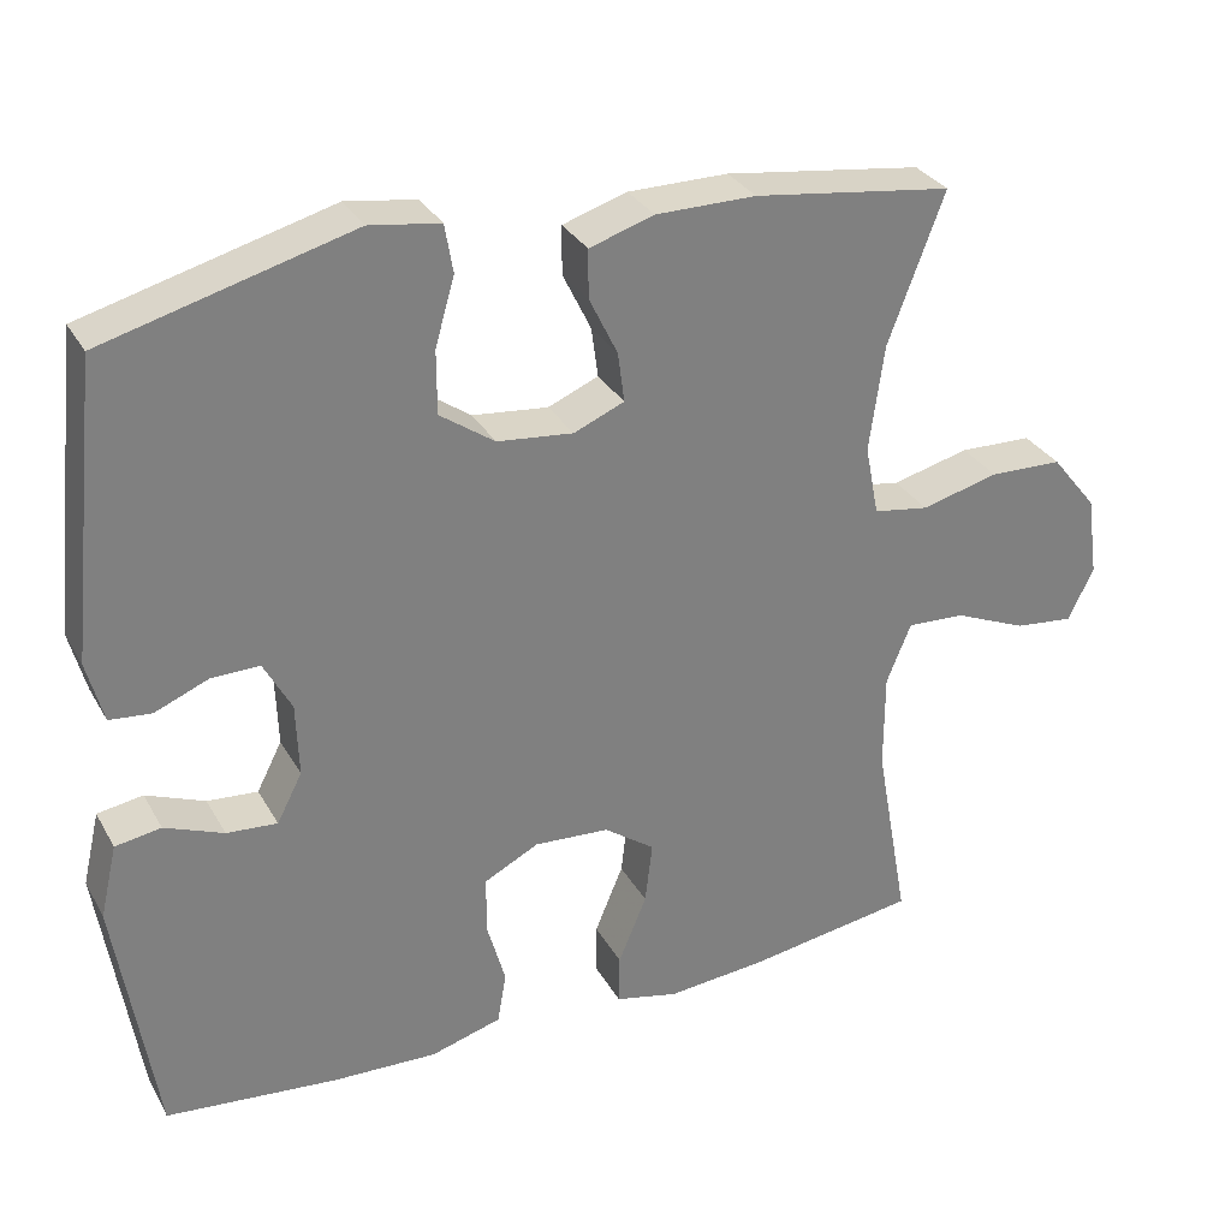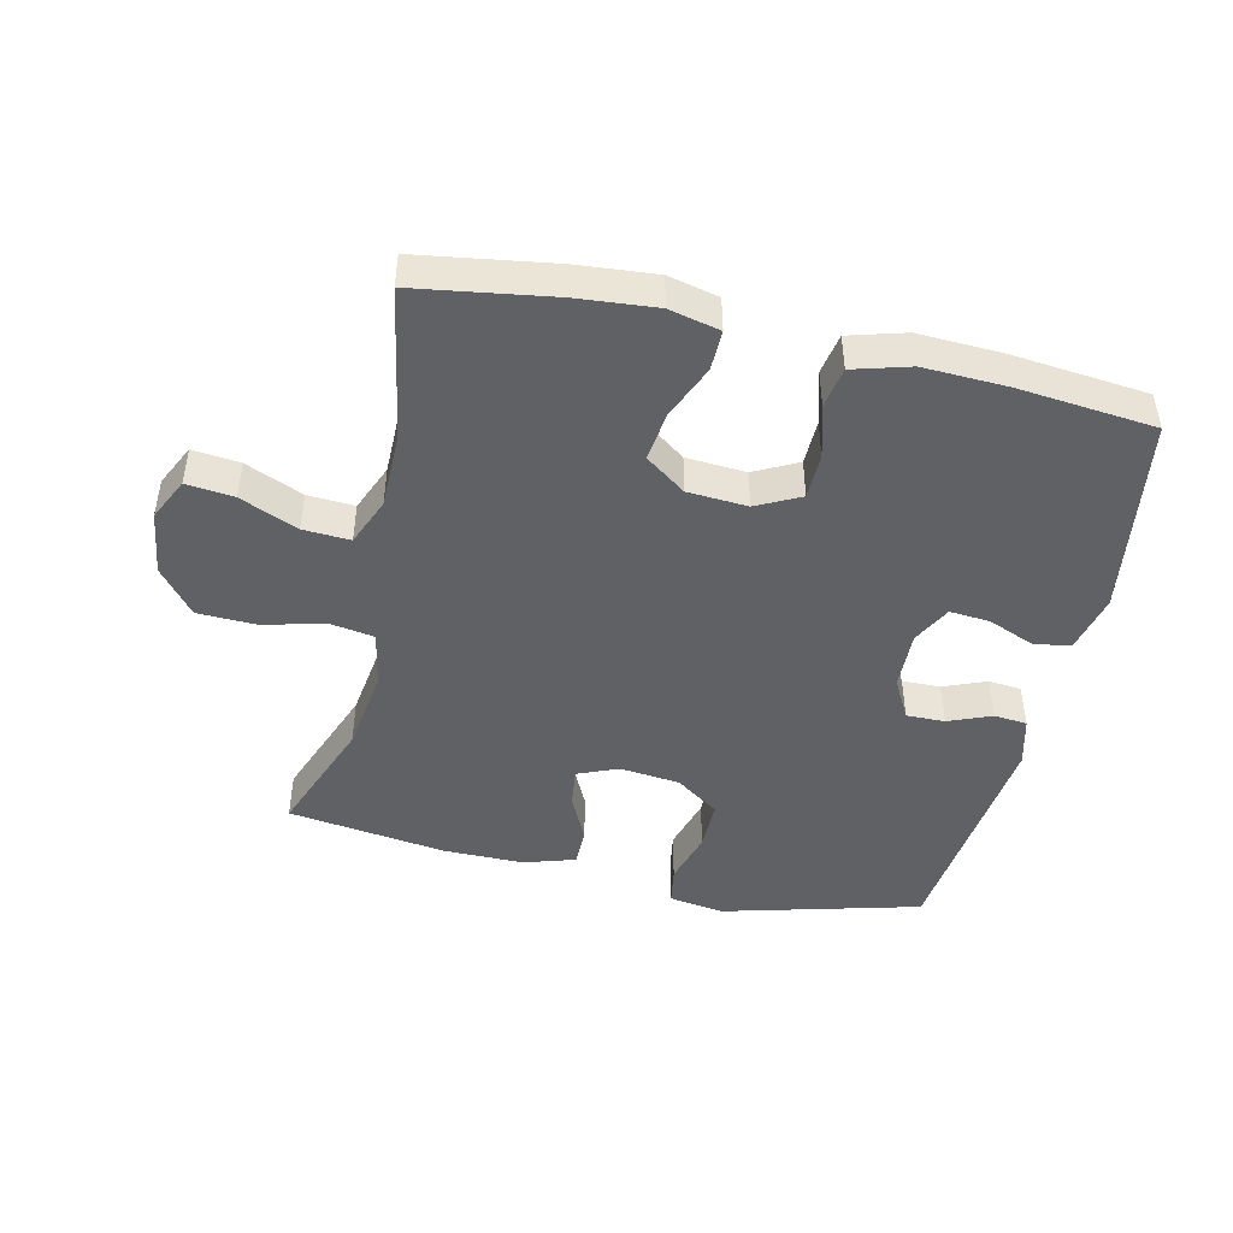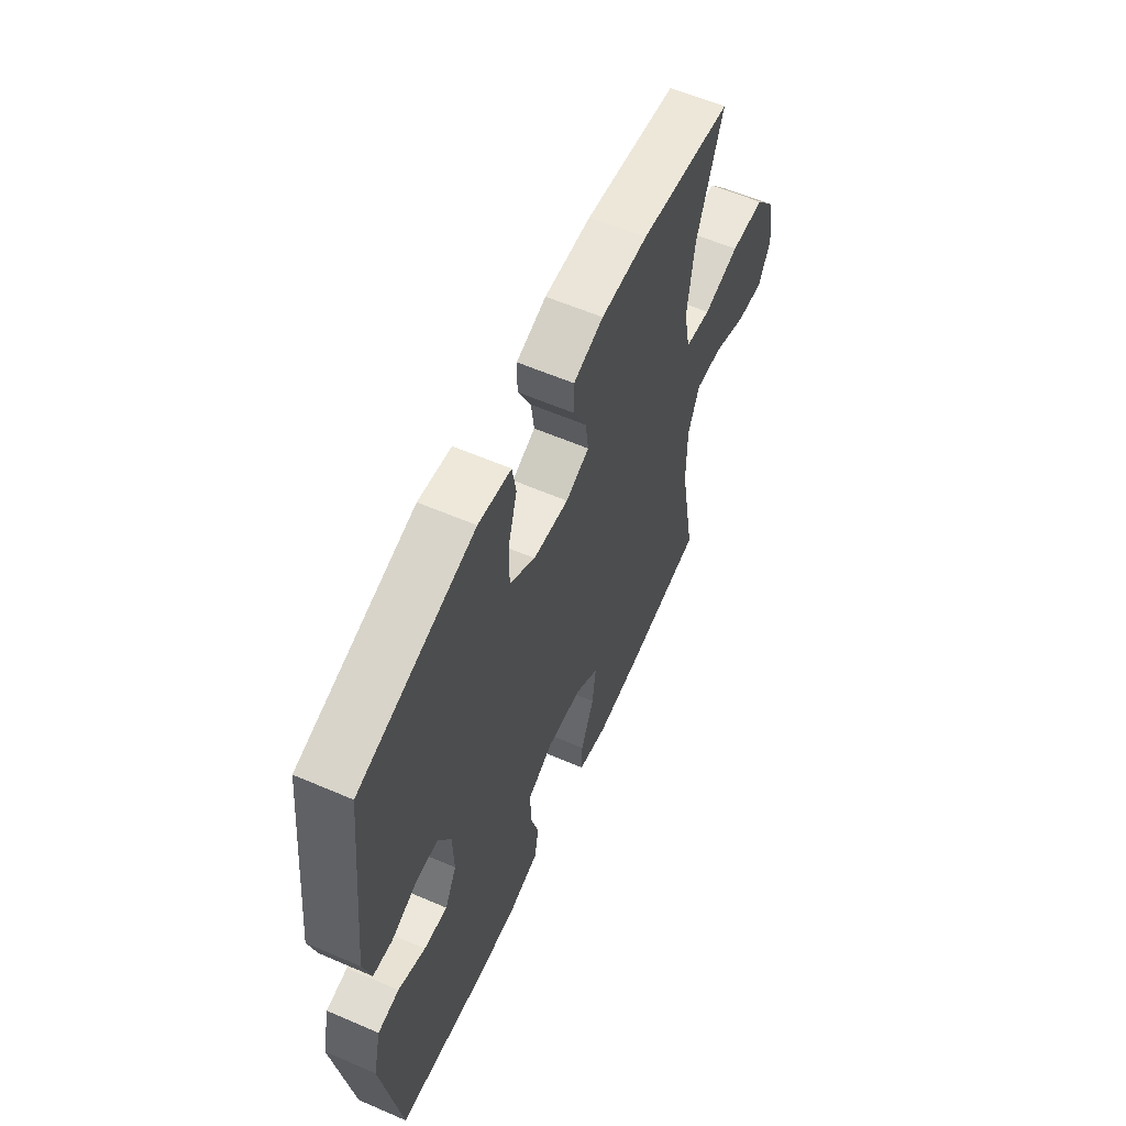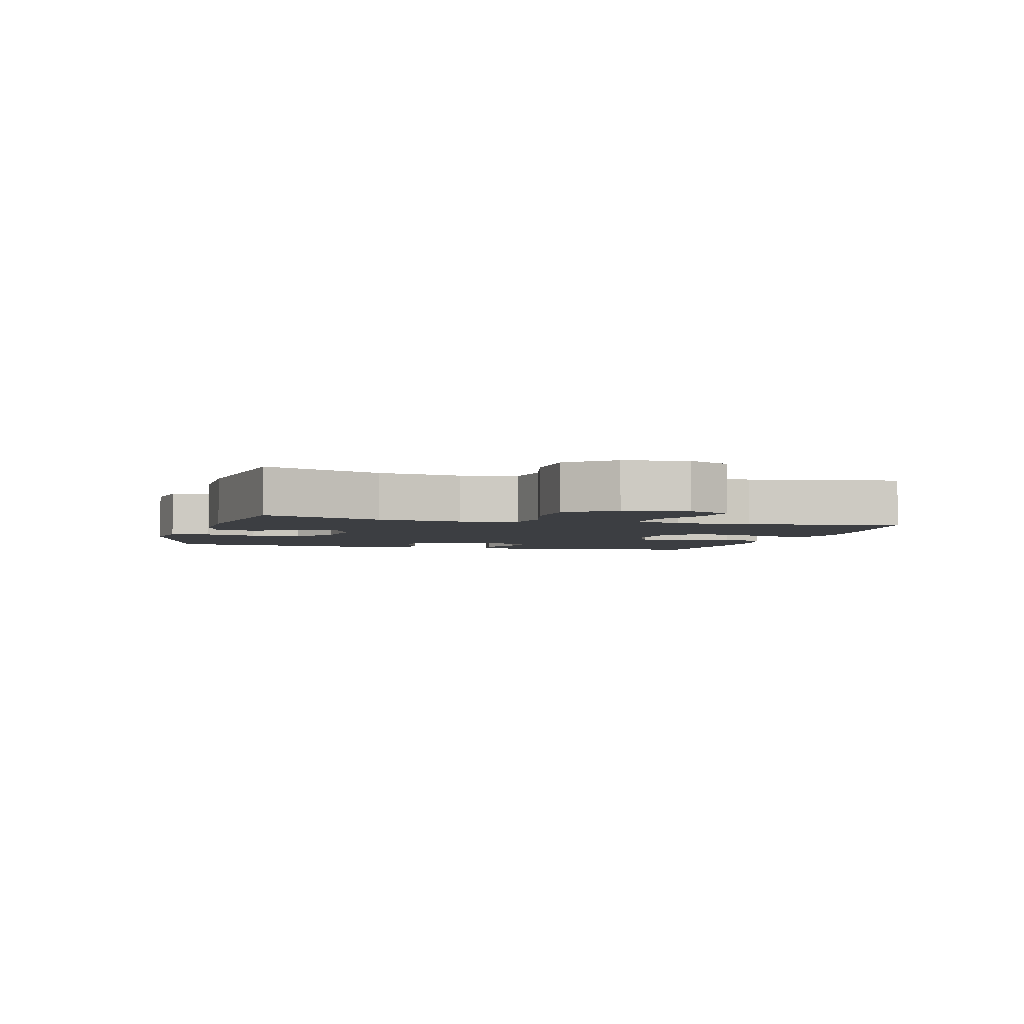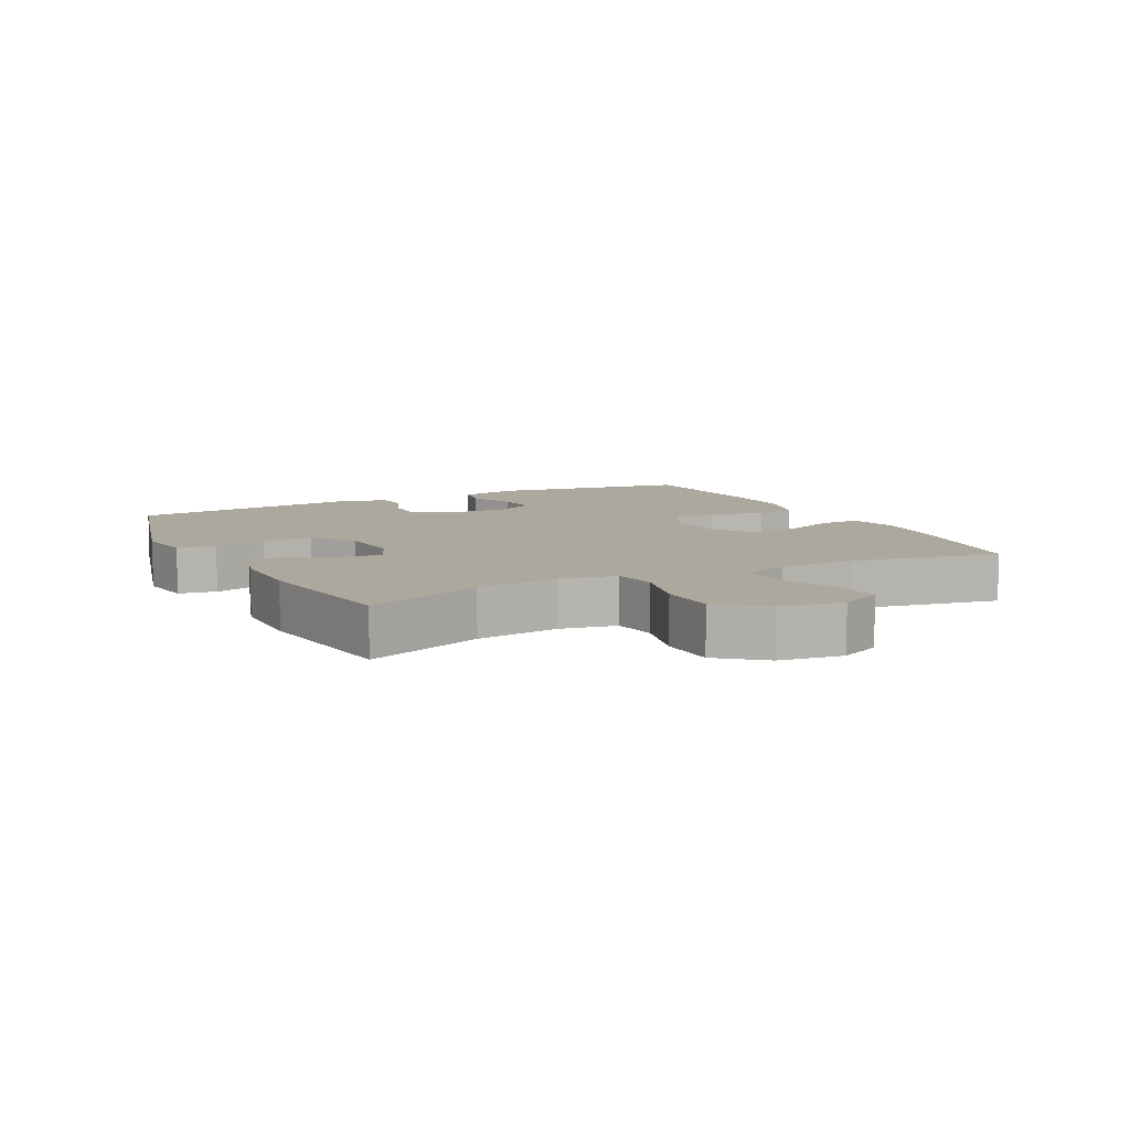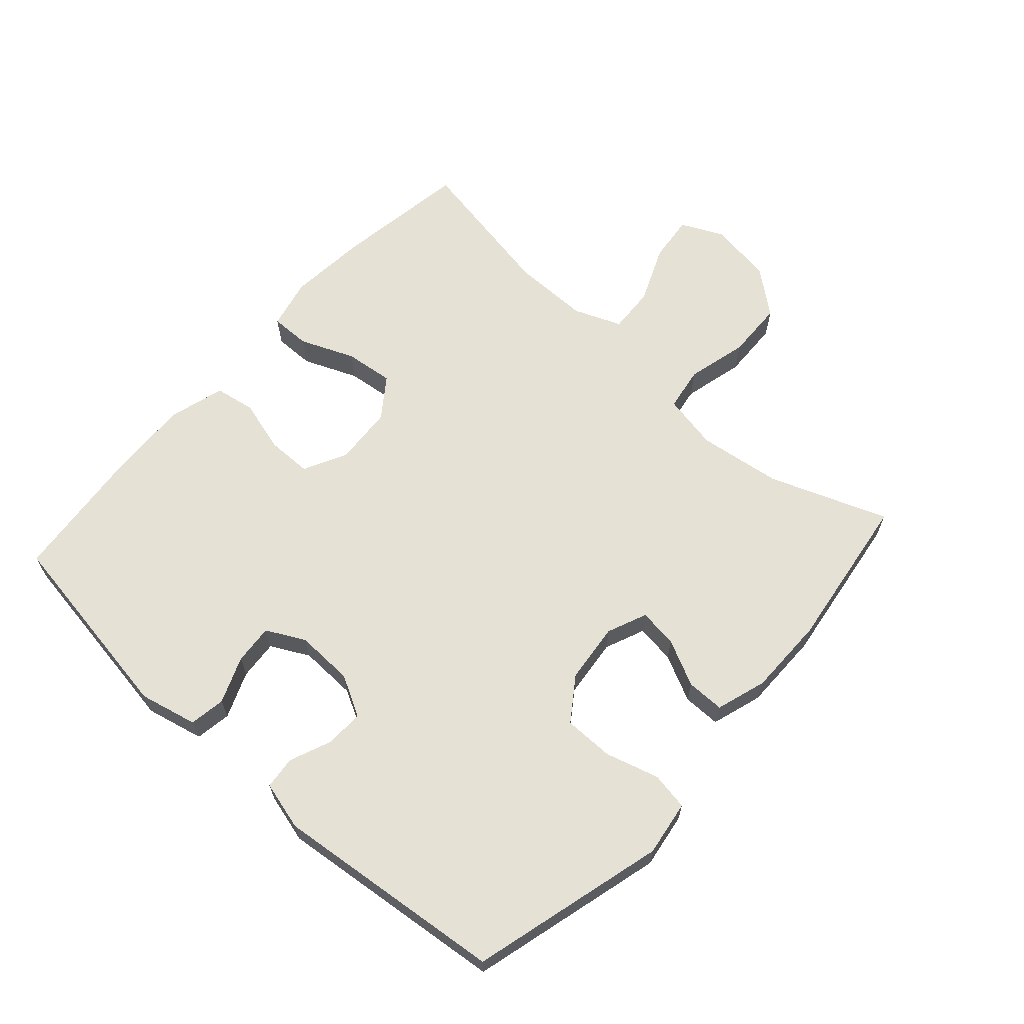
<metadata>
{"format":"obj","ext":"obj","renderer":"f3d","projection":"perspective","resolution":1024,"background":"white","views":[{"elev":31.0,"azim":-25.0,"up":"+Z"},{"elev":-45.9,"azim":167.1,"up":"+Y"},{"elev":59.3,"azim":-66.1,"up":"+Z"},{"elev":-3.4,"azim":74.5,"up":"+Y"},{"elev":8.7,"azim":63.2,"up":"+Y"},{"elev":64.6,"azim":-48.1,"up":"+Y"}]}
</metadata>
<code>
v -0.5 0.07 -0.5
v -0.548 0.07 -0.191
v -0.527 0.07 -0.101
v -0.471 0.07 -0.092
v -0.399 0.07 -0.121
v -0.337 0.07 -0.126
v -0.306 0.07 -0.066
v -0.309 0.07 0.024
v -0.343 0.07 0.087
v -0.402 0.07 0.086
v -0.468 0.07 0.059
v -0.519 0.07 0.064
v -0.539 0.07 0.14
v -0.5 0.07 0.5
v -0.197 0.07 0.581
v -0.111 0.07 0.568
v -0.101 0.07 0.509
v -0.125 0.07 0.426
v -0.125 0.07 0.348
v -0.058 0.07 0.301
v 0.035 0.07 0.291
v 0.097 0.07 0.317
v 0.089 0.07 0.378
v 0.054 0.07 0.45
v 0.054 0.07 0.509
v 0.133 0.07 0.534
v 0.256 0.07 0.534
v 0.5 0.07 0.5
v 0.431 0.07 0.317
v 0.413 0.07 0.187
v 0.43 0.07 0.1
v 0.498 0.07 0.089
v 0.593 0.07 0.113
v 0.683 0.07 0.11
v 0.739 0.07 0.04
v 0.753 0.07 -0.059
v 0.722 0.07 -0.124
v 0.649 0.07 -0.116
v 0.56 0.07 -0.078
v 0.488 0.07 -0.074
v 0.458 0.07 -0.148
v 0.458 0.07 -0.267
v 0.5 0.07 -0.5
v 0.292 0.07 -0.532
v 0.169 0.07 -0.543
v 0.091 0.07 -0.525
v 0.092 0.07 -0.463
v 0.127 0.07 -0.379
v 0.136 0.07 -0.303
v 0.074 0.07 -0.258
v -0.018 0.07 -0.252
v -0.085 0.07 -0.286
v -0.086 0.07 -0.356
v -0.063 0.07 -0.438
v -0.074 0.07 -0.501
v -0.161 0.07 -0.526
v -0.289 0.07 -0.521
v -0.5 0 -0.5
v -0.548 0 -0.191
v -0.527 0 -0.101
v -0.471 0 -0.092
v -0.399 0 -0.121
v -0.337 0 -0.126
v -0.306 0 -0.066
v -0.309 0 0.024
v -0.343 0 0.087
v -0.402 0 0.086
v -0.468 0 0.059
v -0.519 0 0.064
v -0.539 0 0.14
v -0.5 0 0.5
v -0.197 0 0.581
v -0.111 0 0.568
v -0.101 0 0.509
v -0.125 0 0.426
v -0.125 0 0.348
v -0.058 0 0.301
v 0.035 0 0.291
v 0.097 0 0.317
v 0.089 0 0.378
v 0.054 0 0.45
v 0.054 0 0.509
v 0.133 0 0.534
v 0.256 0 0.534
v 0.5 0 0.5
v 0.431 0 0.317
v 0.413 0 0.187
v 0.43 0 0.1
v 0.498 0 0.089
v 0.593 0 0.113
v 0.683 0 0.11
v 0.739 0 0.04
v 0.753 0 -0.059
v 0.722 0 -0.124
v 0.649 0 -0.116
v 0.56 0 -0.078
v 0.488 0 -0.074
v 0.458 0 -0.148
v 0.458 0 -0.267
v 0.5 0 -0.5
v 0.292 0 -0.532
v 0.169 0 -0.543
v 0.091 0 -0.525
v 0.092 0 -0.463
v 0.127 0 -0.379
v 0.136 0 -0.303
v 0.074 0 -0.258
v -0.018 0 -0.252
v -0.085 0 -0.286
v -0.086 0 -0.356
v -0.063 0 -0.438
v -0.074 0 -0.501
v -0.161 0 -0.526
v -0.289 0 -0.521
f 3 4 5
f 2 3 5
f 1 2 5
f 57 1 5
f 56 57 5
f 55 56 5
f 54 55 5
f 53 54 5
f 52 53 5 6
f 51 52 6 7
f 50 51 7 8
f 49 50 8 9
f 46 47 48
f 45 46 48
f 44 45 48
f 43 44 48
f 42 43 48
f 41 42 48 49
f 40 41 49 9
f 37 38 39
f 36 37 39
f 35 36 39
f 34 35 39
f 33 34 39
f 32 33 39
f 39 40 9
f 32 39 9
f 31 32 9
f 27 28 29
f 26 27 29
f 25 26 29
f 24 25 29
f 23 24 29
f 22 23 29 30
f 30 31 9
f 22 30 9
f 21 22 9
f 16 17 18
f 15 16 18
f 14 15 18
f 13 14 18
f 12 13 18
f 11 12 18
f 10 11 18
f 10 18 19
f 20 21 9 10
f 10 19 20
f 62 61 60
f 62 60 59
f 62 59 58
f 62 58 114
f 62 114 113
f 62 113 112
f 62 112 111
f 62 111 110
f 63 62 110 109
f 64 63 109 108
f 65 64 108 107
f 66 65 107 106
f 105 104 103
f 105 103 102
f 105 102 101
f 105 101 100
f 105 100 99
f 106 105 99 98
f 66 106 98 97
f 96 95 94
f 96 94 93
f 96 93 92
f 96 92 91
f 96 91 90
f 96 90 89
f 66 97 96
f 66 96 89
f 66 89 88
f 86 85 84
f 86 84 83
f 86 83 82
f 86 82 81
f 86 81 80
f 87 86 80 79
f 66 88 87
f 66 87 79
f 66 79 78
f 75 74 73
f 75 73 72
f 75 72 71
f 75 71 70
f 75 70 69
f 75 69 68
f 75 68 67
f 76 75 67
f 67 66 78 77
f 77 76 67
f 1 58 59 2
f 2 59 60 3
f 3 60 61 4
f 4 61 62 5
f 5 62 63 6
f 6 63 64 7
f 7 64 65 8
f 8 65 66 9
f 9 66 67 10
f 10 67 68 11
f 11 68 69 12
f 12 69 70 13
f 13 70 71 14
f 14 71 72 15
f 15 72 73 16
f 16 73 74 17
f 17 74 75 18
f 18 75 76 19
f 19 76 77 20
f 20 77 78 21
f 21 78 79 22
f 22 79 80 23
f 23 80 81 24
f 24 81 82 25
f 25 82 83 26
f 26 83 84 27
f 27 84 85 28
f 28 85 86 29
f 29 86 87 30
f 30 87 88 31
f 31 88 89 32
f 32 89 90 33
f 33 90 91 34
f 34 91 92 35
f 35 92 93 36
f 36 93 94 37
f 37 94 95 38
f 38 95 96 39
f 39 96 97 40
f 40 97 98 41
f 41 98 99 42
f 42 99 100 43
f 43 100 101 44
f 44 101 102 45
f 45 102 103 46
f 46 103 104 47
f 47 104 105 48
f 48 105 106 49
f 49 106 107 50
f 50 107 108 51
f 51 108 109 52
f 52 109 110 53
f 53 110 111 54
f 54 111 112 55
f 55 112 113 56
f 56 113 114 57
f 57 114 58 1

</code>
